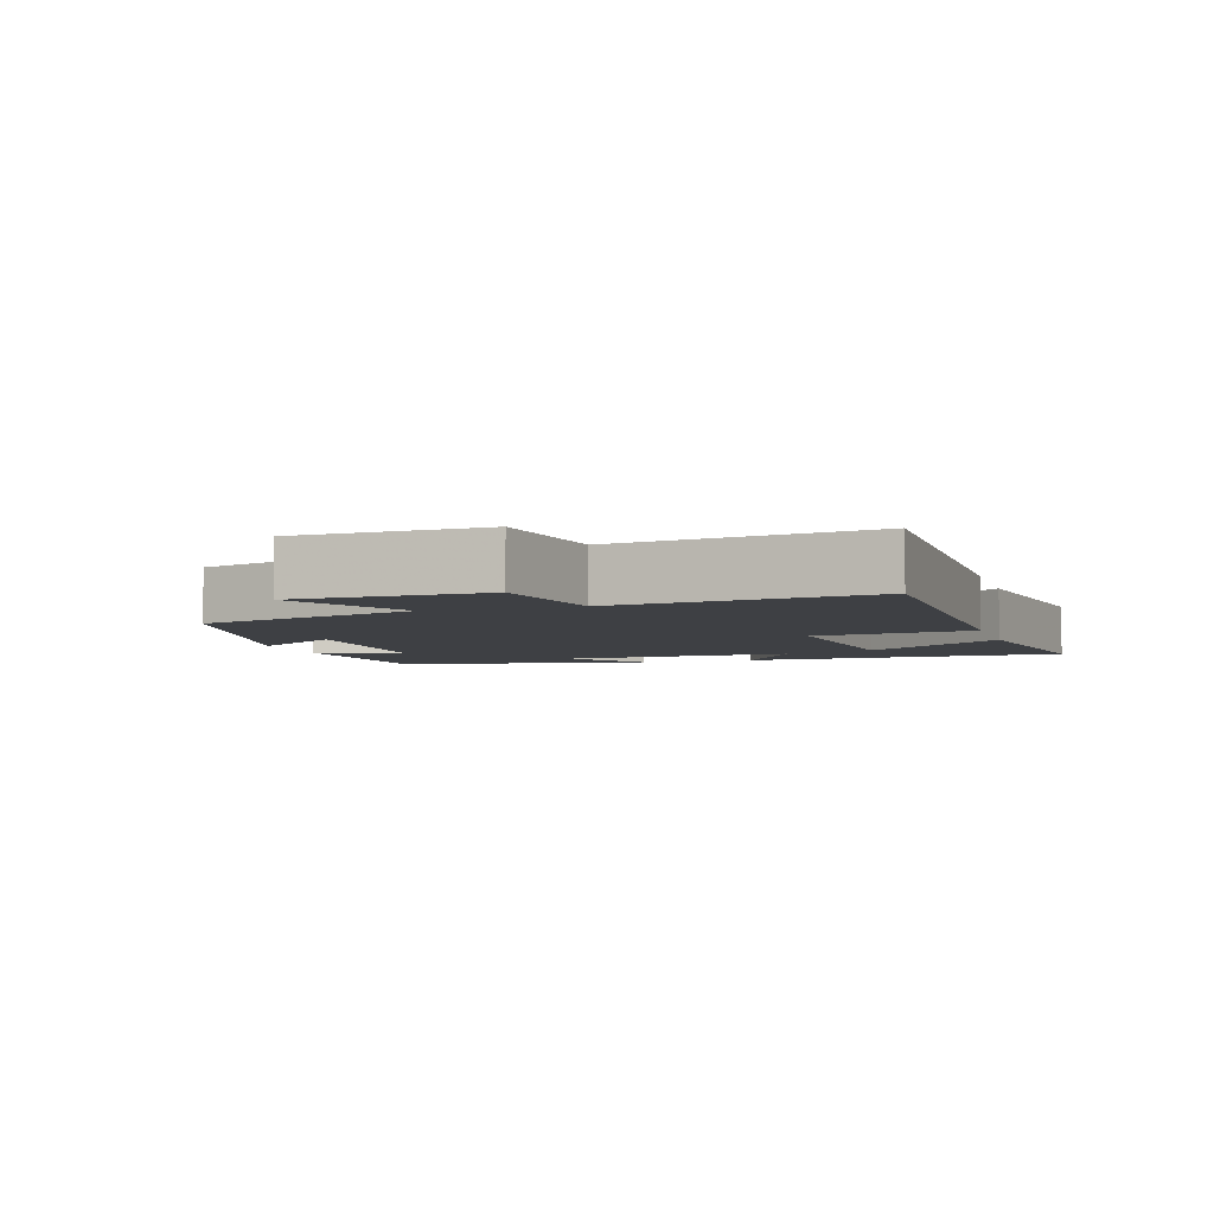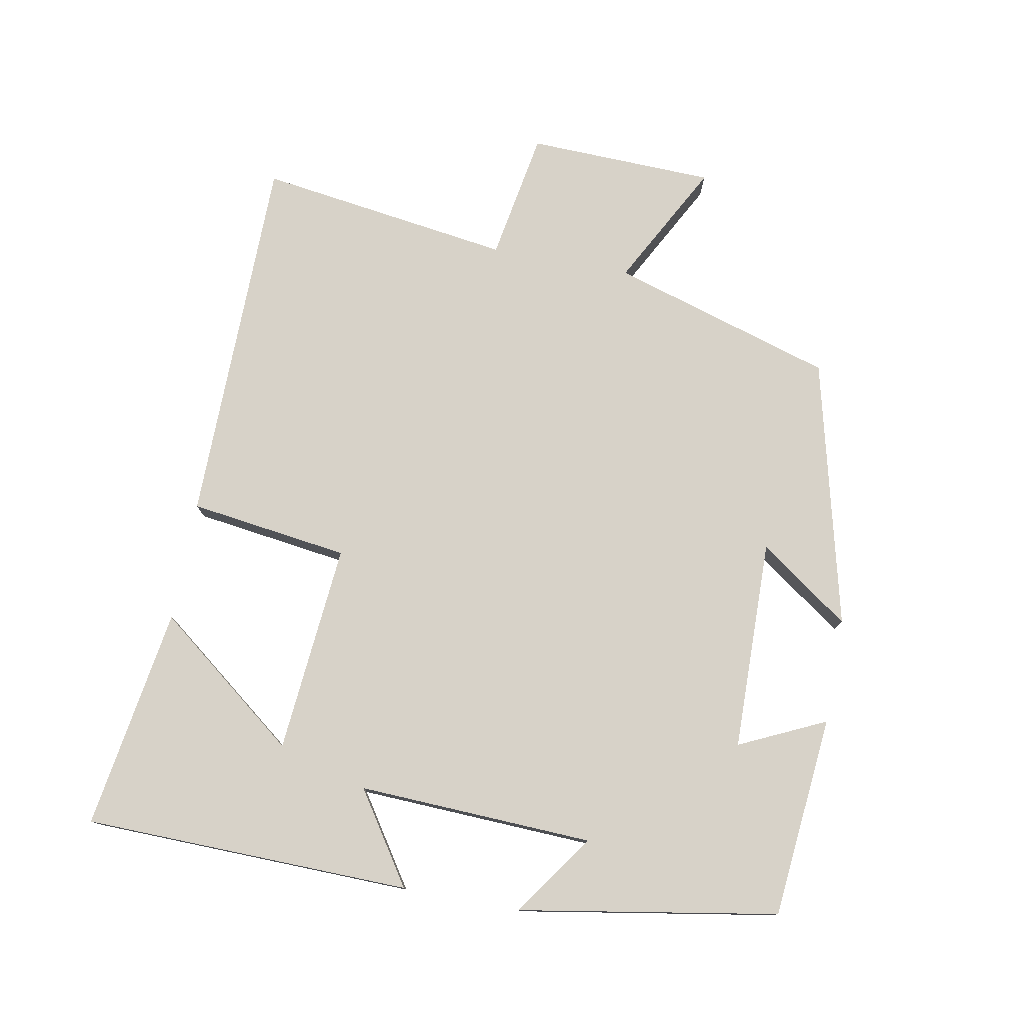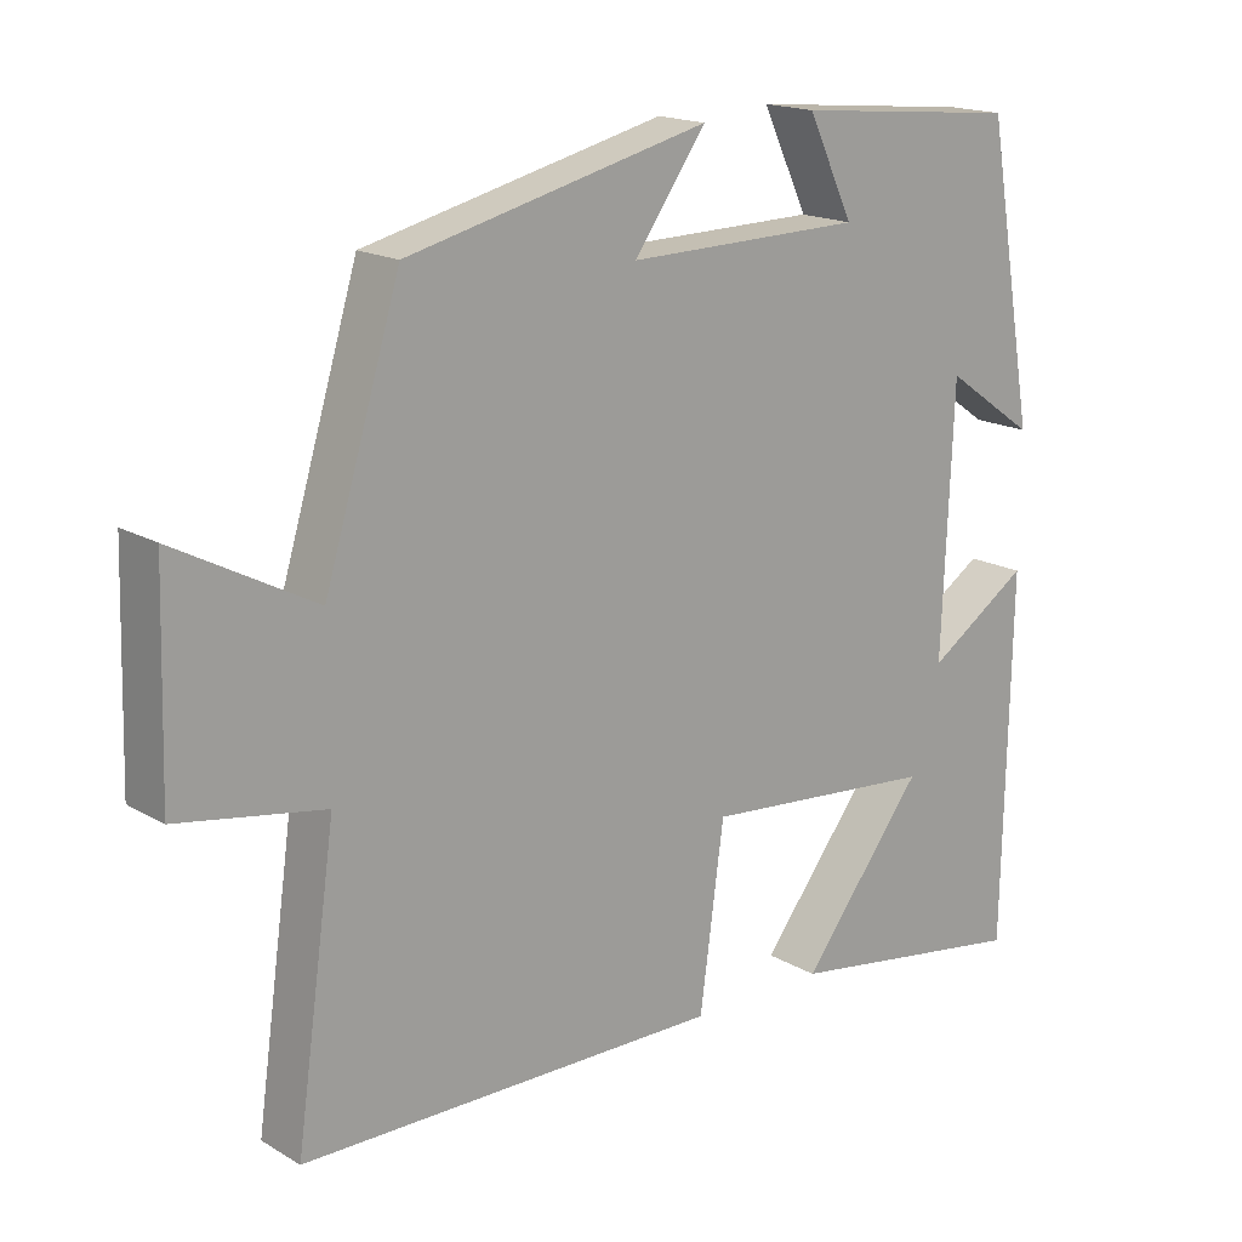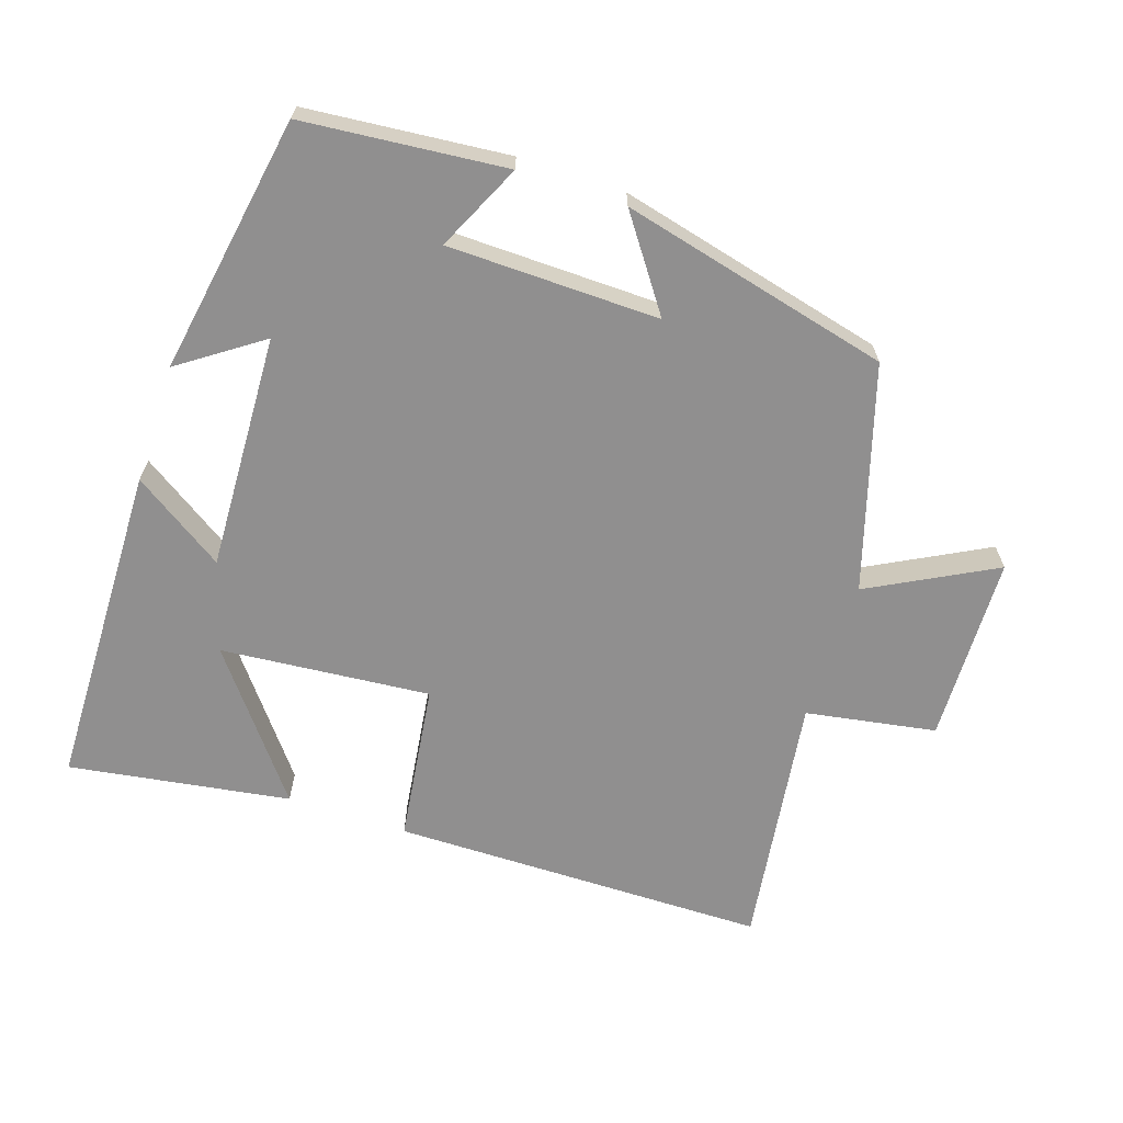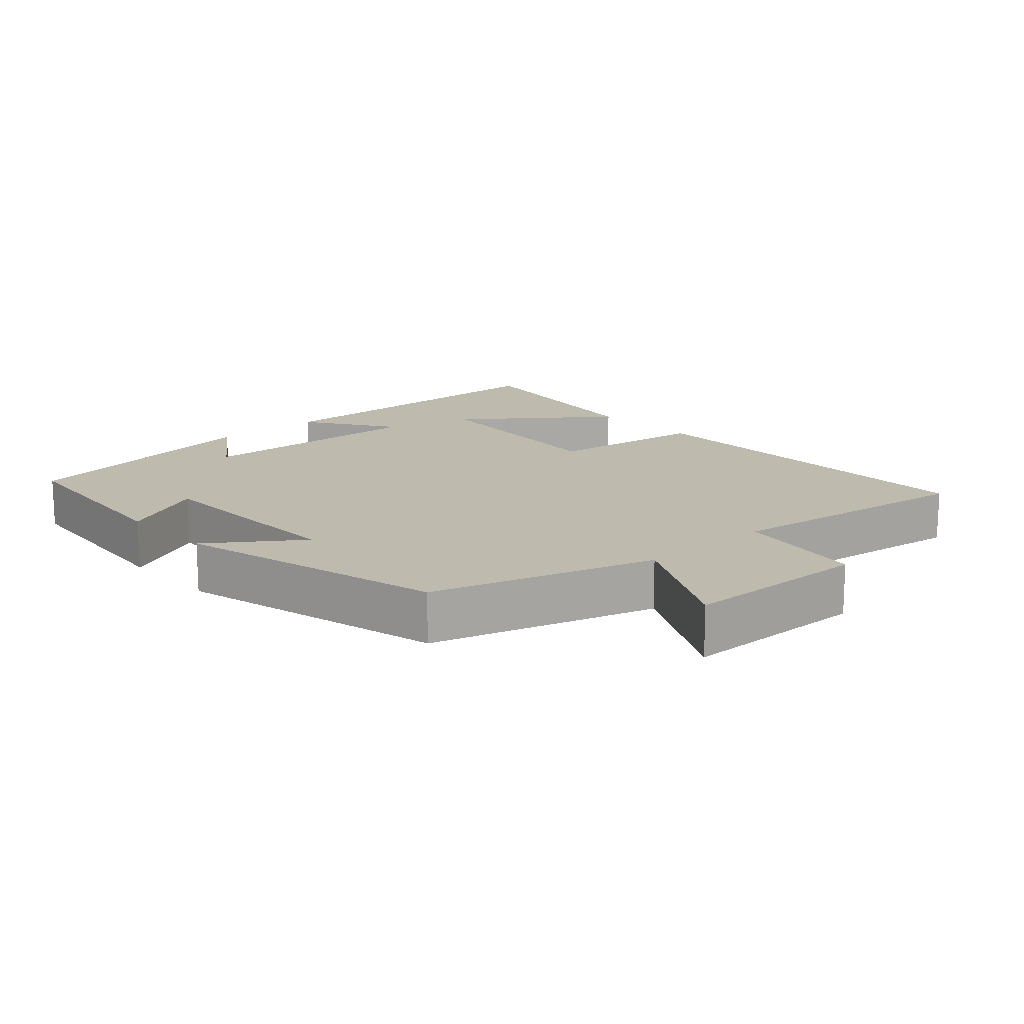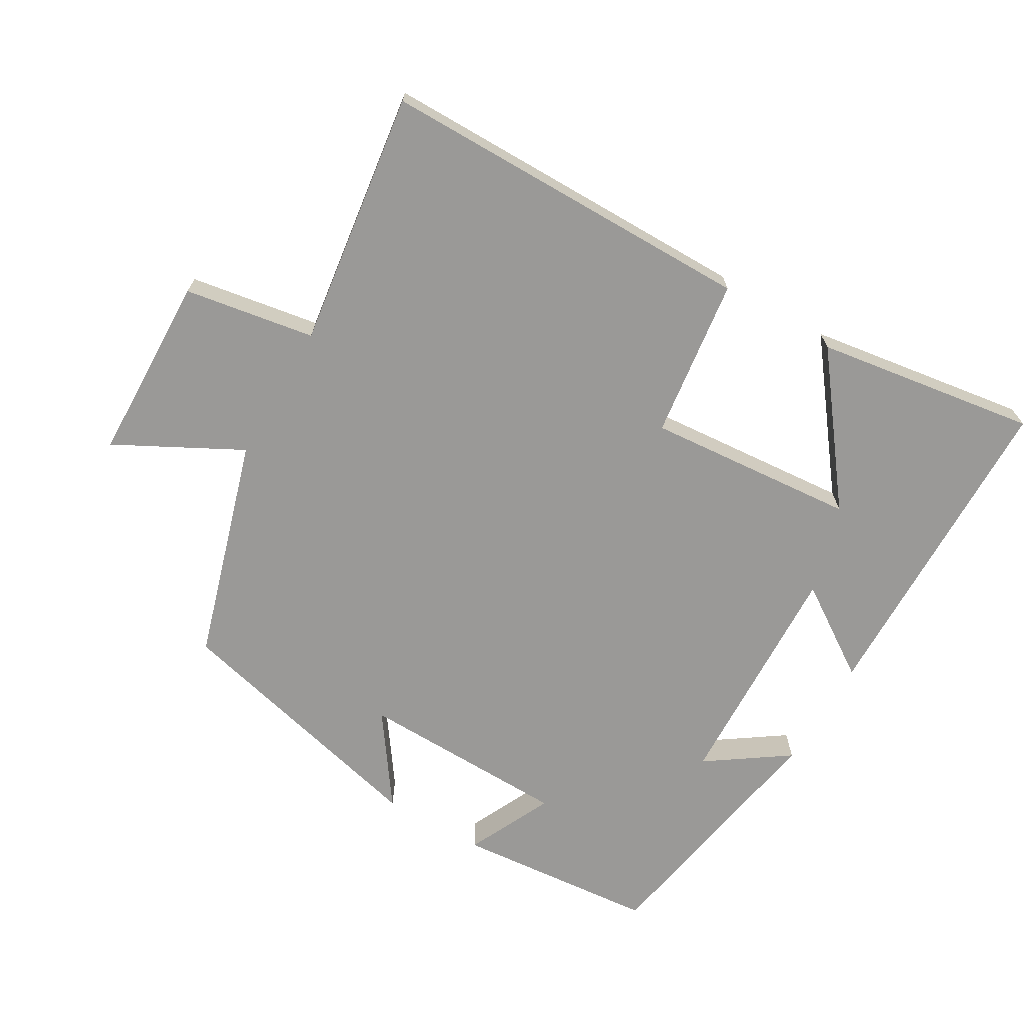
<metadata>
{"format":"obj","ext":"obj","renderer":"f3d","projection":"perspective","resolution":1024,"background":"white","views":[{"elev":-4.9,"azim":107.1,"up":"+Y"},{"elev":77.3,"azim":-79.3,"up":"+Y"},{"elev":17.2,"azim":139.1,"up":"+Z"},{"elev":-65.4,"azim":-18.3,"up":"+Y"},{"elev":15.5,"azim":47.7,"up":"+Y"},{"elev":-68.9,"azim":149.6,"up":"+Y"}]}
</metadata>
<code>
v 0.552 0.07 -0.497
v 0.006 0.07 -0.5
v -0.025 0.07 -0.268
v -0.329 0.07 -0.294
v -0.17 0.07 -0.5
v -0.491 0.07 -0.549
v -0.5 0.07 -0.074
v -0.368 0.07 -0.162
v -0.382 0.07 0.18
v -0.5 0.07 0.098
v -0.435 0.07 0.473
v -0.142 0.07 0.5
v -0.201 0.07 0.375
v 0.105 0.07 0.369
v 0.012 0.07 0.5
v 0.402 0.07 0.404
v 0.5 0.07 0.081
v 0.681 0.07 0.177
v 0.689 0.07 -0.095
v 0.5 0.07 -0.127
v 0.552 0 -0.497
v 0.006 0 -0.5
v -0.025 0 -0.268
v -0.329 0 -0.294
v -0.17 0 -0.5
v -0.491 0 -0.549
v -0.5 0 -0.074
v -0.368 0 -0.162
v -0.382 0 0.18
v -0.5 0 0.098
v -0.435 0 0.473
v -0.142 0 0.5
v -0.201 0 0.375
v 0.105 0 0.369
v 0.012 0 0.5
v 0.402 0 0.404
v 0.5 0 0.081
v 0.681 0 0.177
v 0.689 0 -0.095
v 0.5 0 -0.127
f 17 18 19 20
f 15 16 17 20
f 14 15 20
f 13 14 20 1
f 10 11 12 13
f 9 10 13
f 8 9 13
f 6 7 8
f 4 5 6
f 4 6 8
f 3 4 8 13
f 1 2 3
f 1 3 13
f 40 39 38 37
f 40 37 36 35
f 40 35 34
f 21 40 34 33
f 33 32 31 30
f 33 30 29
f 33 29 28
f 28 27 26
f 26 25 24
f 28 26 24
f 33 28 24 23
f 23 22 21
f 33 23 21
f 1 21 22 2
f 2 22 23 3
f 3 23 24 4
f 4 24 25 5
f 5 25 26 6
f 6 26 27 7
f 7 27 28 8
f 8 28 29 9
f 9 29 30 10
f 10 30 31 11
f 11 31 32 12
f 12 32 33 13
f 13 33 34 14
f 14 34 35 15
f 15 35 36 16
f 16 36 37 17
f 17 37 38 18
f 18 38 39 19
f 19 39 40 20
f 20 40 21 1

</code>
